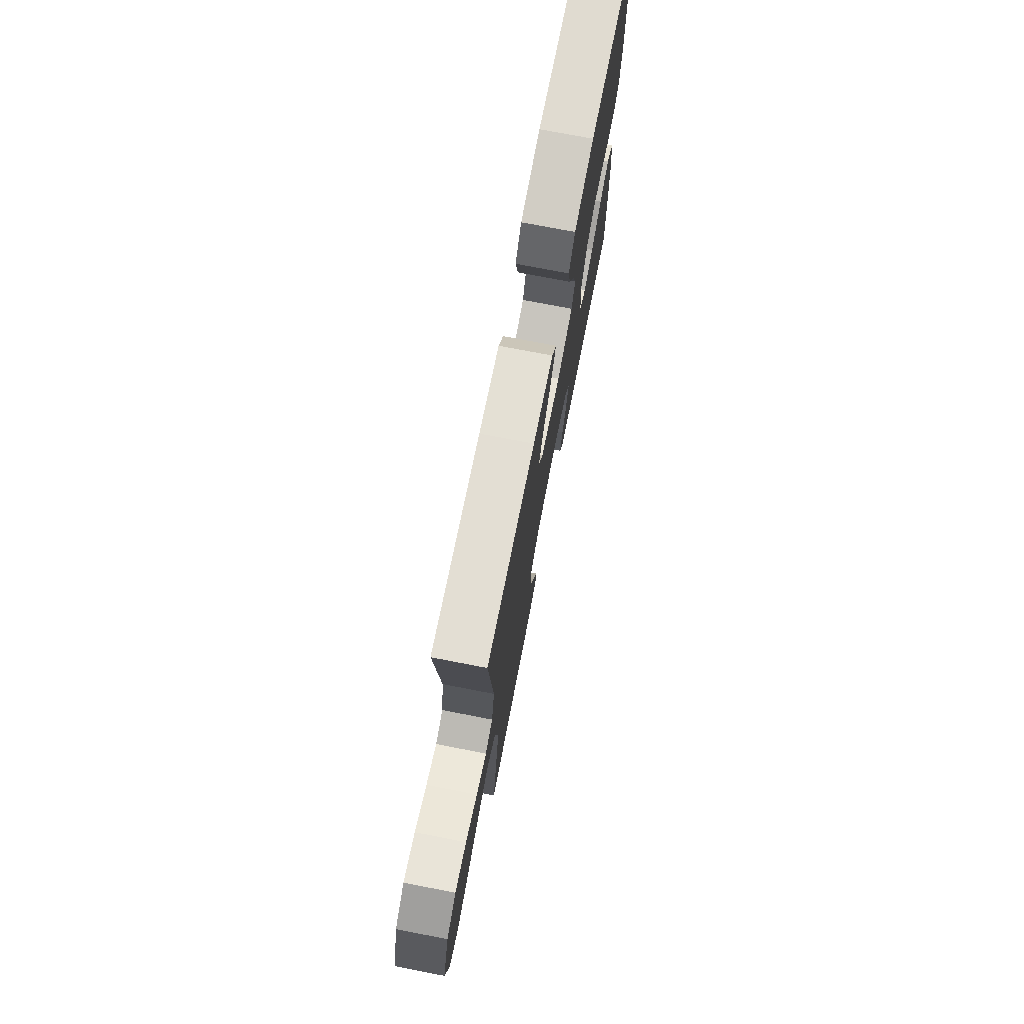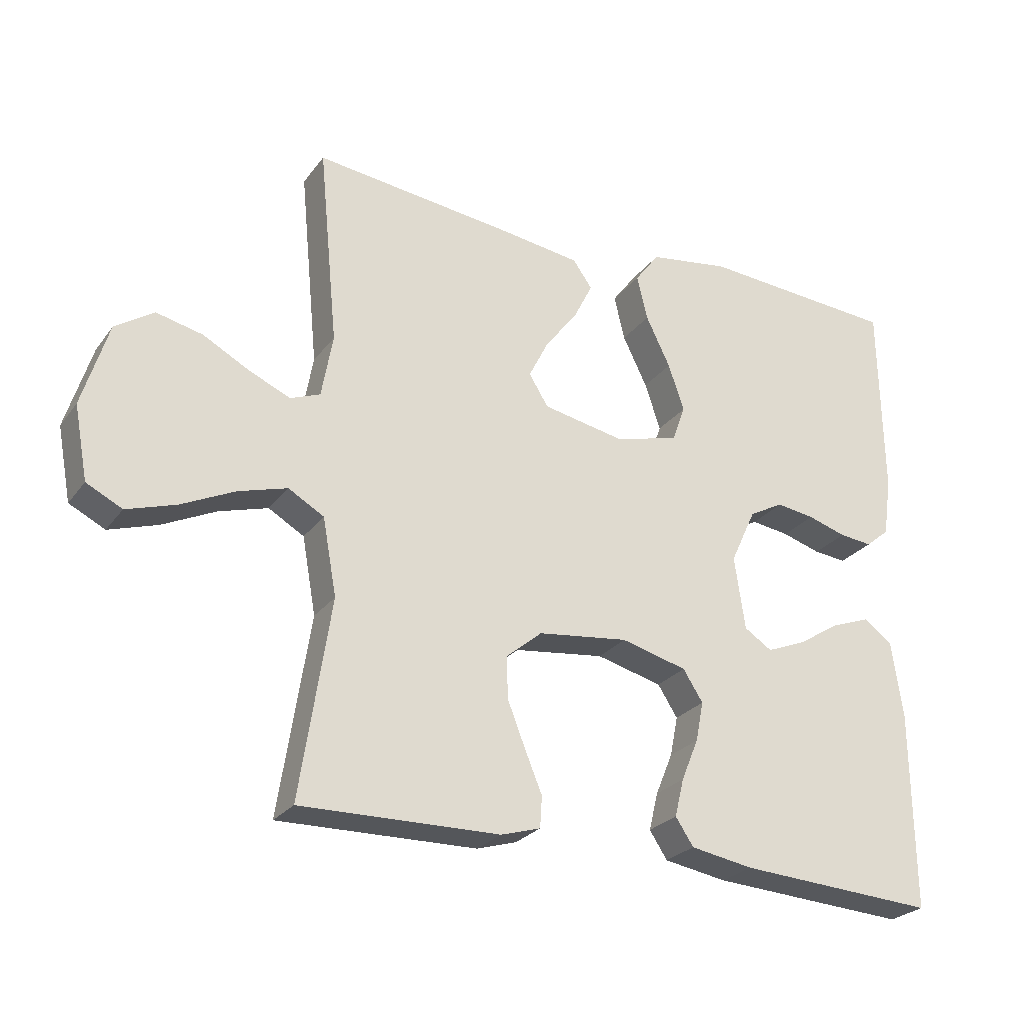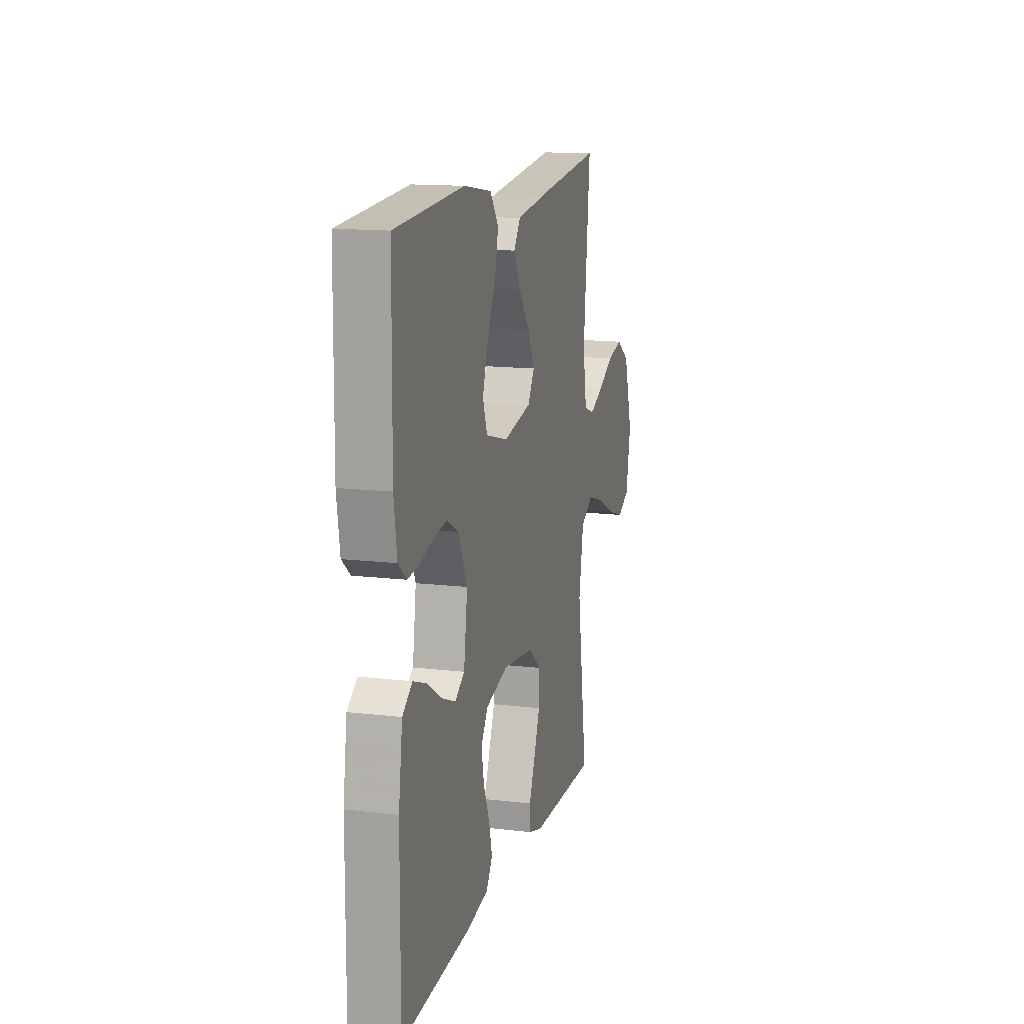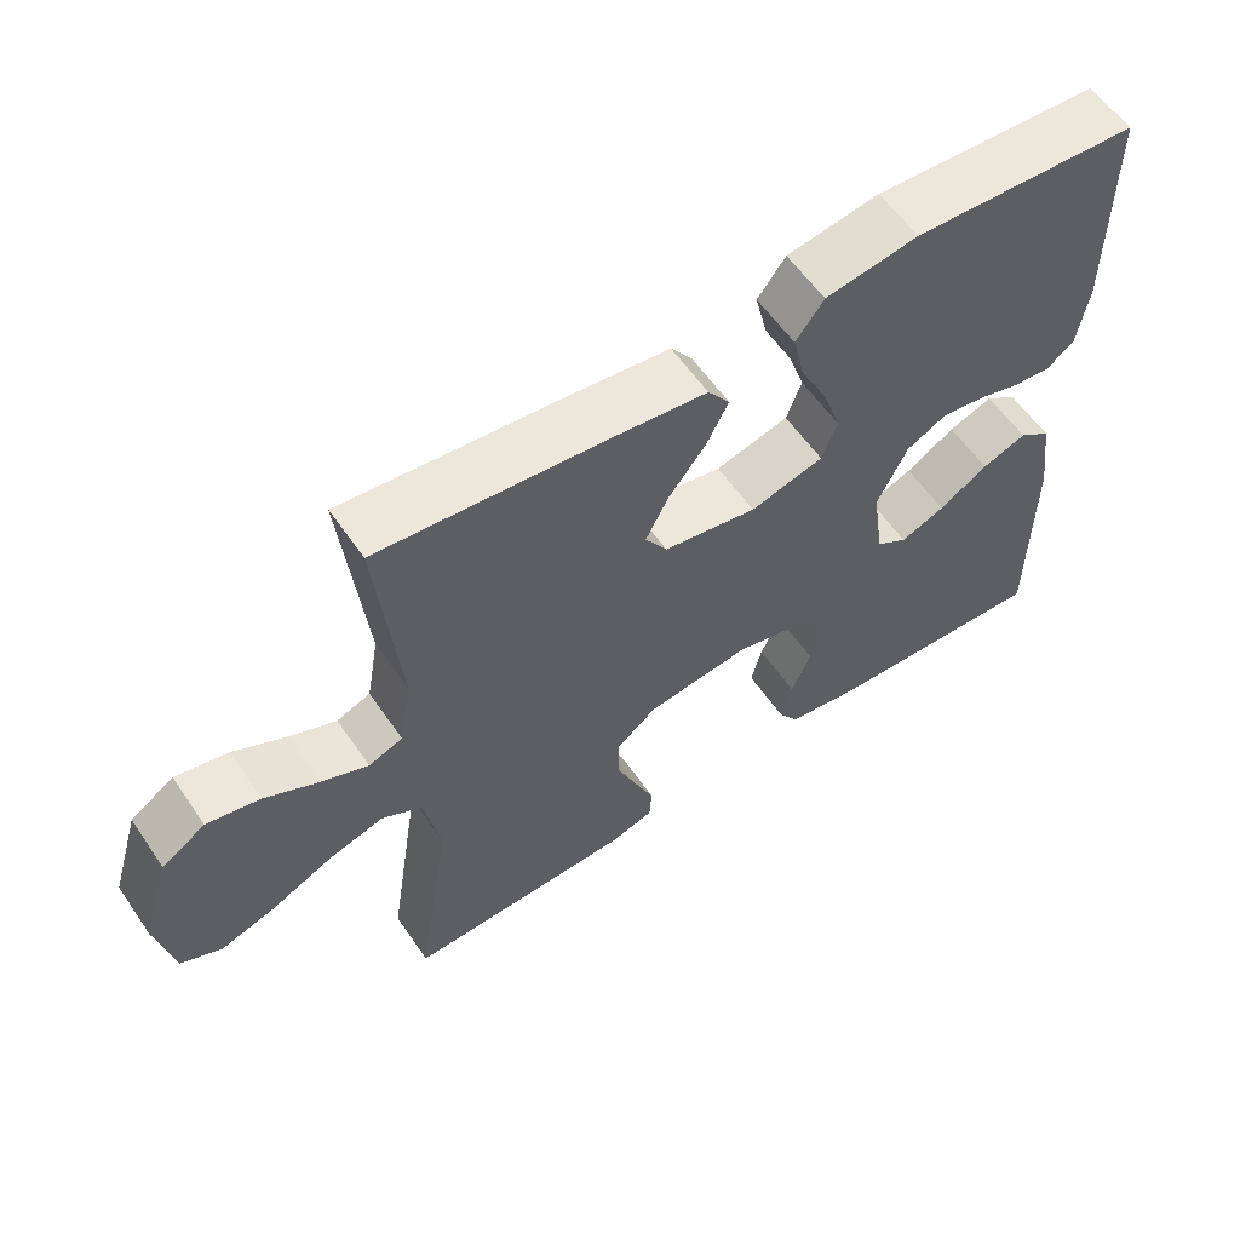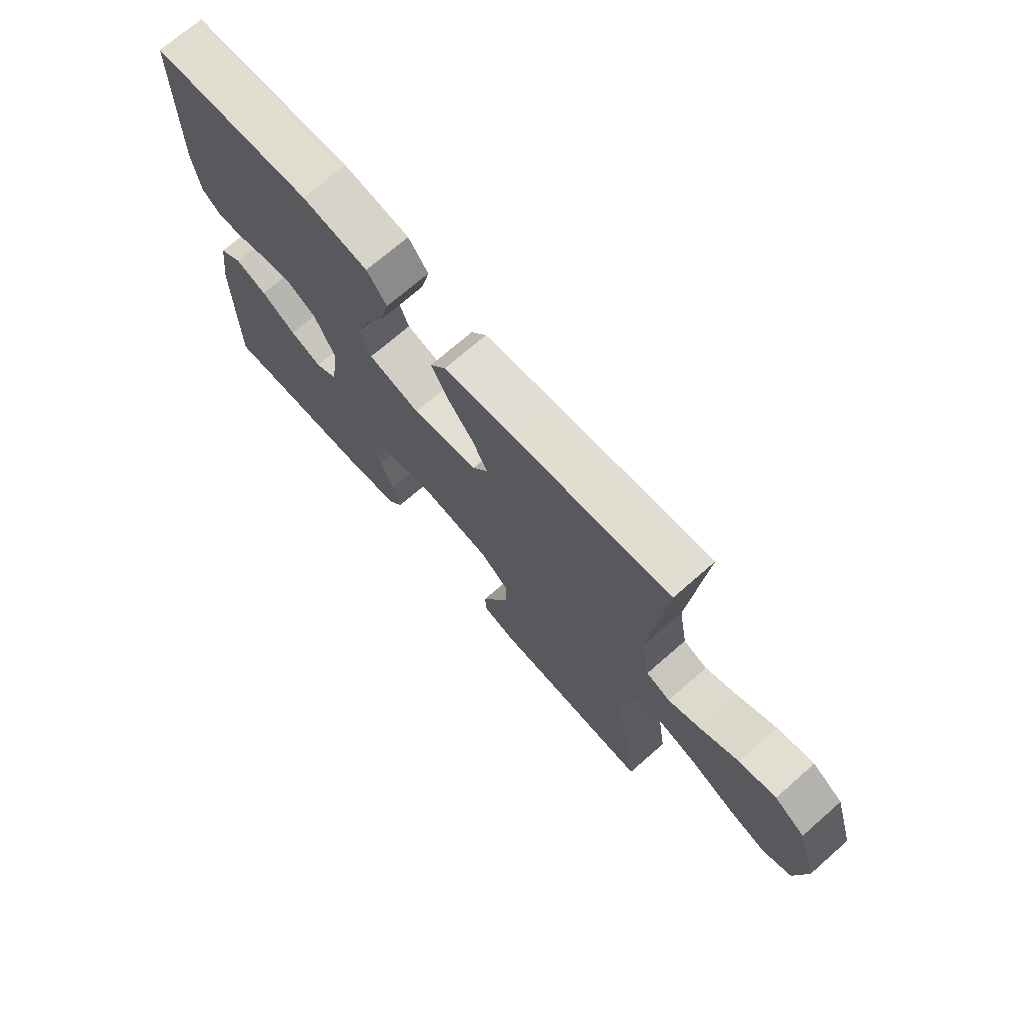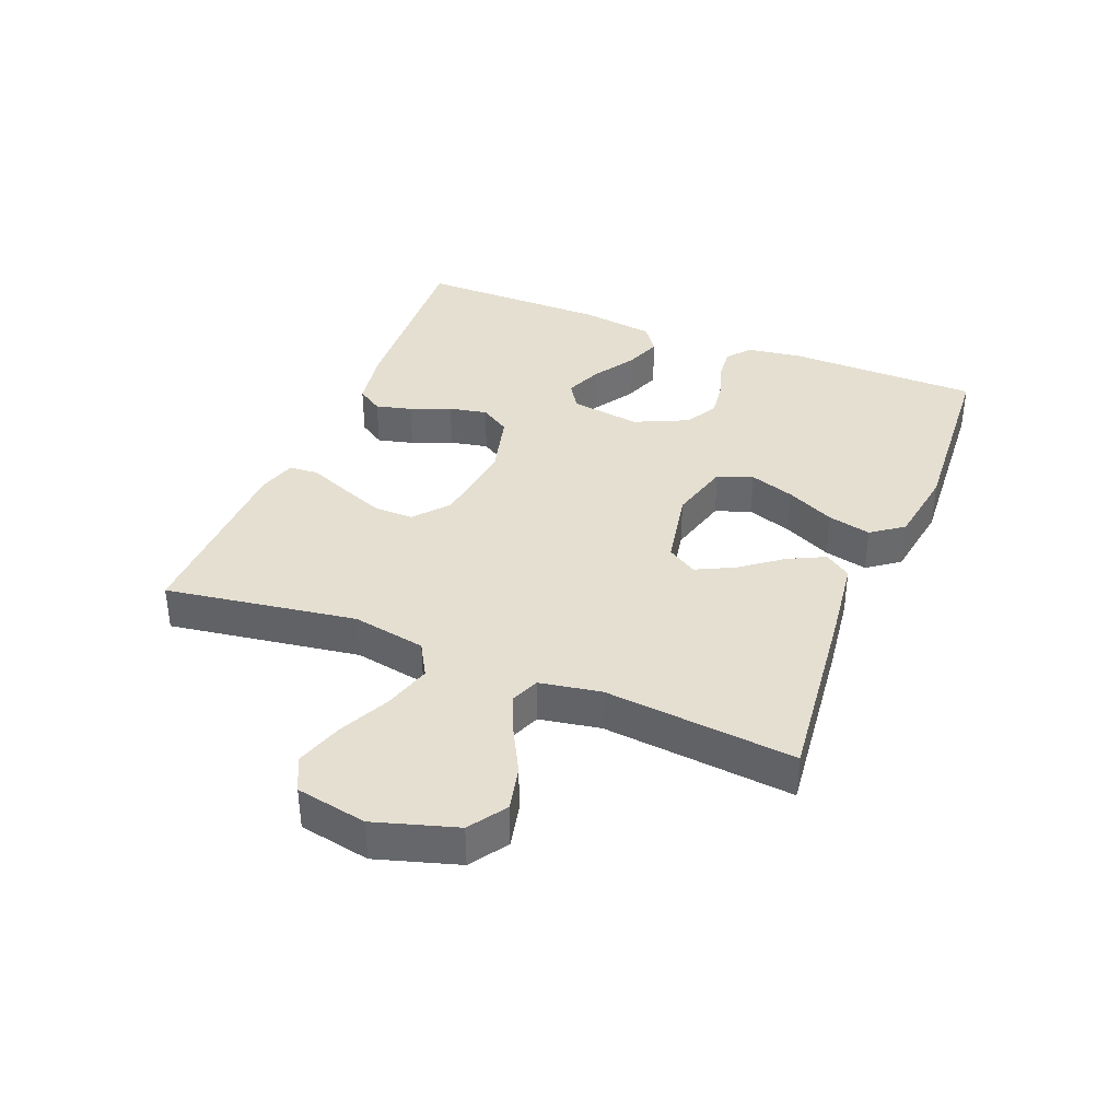
<metadata>
{"format":"obj","ext":"obj","renderer":"f3d","projection":"perspective","resolution":1024,"background":"white","views":[{"elev":74.0,"azim":-79.0,"up":"+Z"},{"elev":-26.0,"azim":-28.2,"up":"+Z"},{"elev":14.2,"azim":104.8,"up":"+Z"},{"elev":59.3,"azim":-34.4,"up":"+Z"},{"elev":71.3,"azim":-131.2,"up":"+Z"},{"elev":37.4,"azim":-68.1,"up":"+Y"}]}
</metadata>
<code>
v 0.5 0.07 -0.5
v 0.2 0.07 -0.482
v 0.105 0.07 -0.466
v 0.078 0.07 -0.425
v 0.092 0.07 -0.368
v 0.118 0.07 -0.305
v 0.13 0.07 -0.245
v 0.1 0.07 -0.198
v 0 0.07 -0.172
v -0.137 0.07 -0.189
v -0.191 0.07 -0.234
v -0.19 0.07 -0.297
v -0.163 0.07 -0.366
v -0.137 0.07 -0.429
v -0.14 0.07 -0.476
v -0.2 0.07 -0.494
v -0.5 0.07 -0.5
v -0.454 0.07 -0.2
v -0.475 0.07 -0.084
v -0.529 0.07 -0.053
v -0.603 0.07 -0.075
v -0.684 0.07 -0.114
v -0.758 0.07 -0.138
v -0.812 0.07 -0.111
v -0.833 0.07 0
v -0.794 0.07 0.128
v -0.736 0.07 0.167
v -0.666 0.07 0.151
v -0.595 0.07 0.113
v -0.533 0.07 0.086
v -0.488 0.07 0.104
v -0.471 0.07 0.2
v -0.5 0.07 0.5
v -0.2 0.07 0.466
v -0.074 0.07 0.449
v -0.045 0.07 0.408
v -0.074 0.07 0.35
v -0.123 0.07 0.286
v -0.153 0.07 0.226
v -0.124 0.07 0.179
v 0 0.07 0.155
v 0.097 0.07 0.181
v 0.117 0.07 0.236
v 0.093 0.07 0.307
v 0.056 0.07 0.383
v 0.04 0.07 0.451
v 0.077 0.07 0.501
v 0.2 0.07 0.52
v 0.5 0.07 0.5
v 0.504 0.07 0.2
v 0.491 0.07 0.111
v 0.455 0.07 0.081
v 0.405 0.07 0.086
v 0.346 0.07 0.104
v 0.288 0.07 0.112
v 0.236 0.07 0.084
v 0.197 0.07 0
v 0.213 0.07 -0.111
v 0.255 0.07 -0.138
v 0.314 0.07 -0.114
v 0.379 0.07 -0.073
v 0.438 0.07 -0.051
v 0.481 0.07 -0.082
v 0.498 0.07 -0.2
v 0.5 0 -0.5
v 0.2 0 -0.482
v 0.105 0 -0.466
v 0.078 0 -0.425
v 0.092 0 -0.368
v 0.118 0 -0.305
v 0.13 0 -0.245
v 0.1 0 -0.198
v 0 0 -0.172
v -0.137 0 -0.189
v -0.191 0 -0.234
v -0.19 0 -0.297
v -0.163 0 -0.366
v -0.137 0 -0.429
v -0.14 0 -0.476
v -0.2 0 -0.494
v -0.5 0 -0.5
v -0.454 0 -0.2
v -0.475 0 -0.084
v -0.529 0 -0.053
v -0.603 0 -0.075
v -0.684 0 -0.114
v -0.758 0 -0.138
v -0.812 0 -0.111
v -0.833 0 0
v -0.794 0 0.128
v -0.736 0 0.167
v -0.666 0 0.151
v -0.595 0 0.113
v -0.533 0 0.086
v -0.488 0 0.104
v -0.471 0 0.2
v -0.5 0 0.5
v -0.2 0 0.466
v -0.074 0 0.449
v -0.045 0 0.408
v -0.074 0 0.35
v -0.123 0 0.286
v -0.153 0 0.226
v -0.124 0 0.179
v 0 0 0.155
v 0.097 0 0.181
v 0.117 0 0.236
v 0.093 0 0.307
v 0.056 0 0.383
v 0.04 0 0.451
v 0.077 0 0.501
v 0.2 0 0.52
v 0.5 0 0.5
v 0.504 0 0.2
v 0.491 0 0.111
v 0.455 0 0.081
v 0.405 0 0.086
v 0.346 0 0.104
v 0.288 0 0.112
v 0.236 0 0.084
v 0.197 0 0
v 0.213 0 -0.111
v 0.255 0 -0.138
v 0.314 0 -0.114
v 0.379 0 -0.073
v 0.438 0 -0.051
v 0.481 0 -0.082
v 0.498 0 -0.2
f 60 61 62 63
f 59 60 63 64
f 51 52 53 54
f 51 54 55
f 50 51 55
f 49 50 55
f 48 49 55 56
f 44 45 46 47
f 43 44 47 48
f 35 36 37 38
f 35 38 39
f 32 33 34 35
f 31 32 35 39
f 30 31 39 40
f 26 27 28 29
f 26 29 30
f 25 26 30
f 21 22 23 24
f 20 21 24 25
f 15 16 17 18
f 13 14 15 18
f 12 13 18 19
f 11 12 19
f 10 11 19 20
f 3 4 5 6
f 3 6 7
f 2 3 7
f 59 64 1 2
f 58 59 2 7
f 57 58 7 8
f 43 48 56 57
f 42 43 57 8
f 41 42 8 9
f 20 25 30 40
f 20 40 41
f 9 10 20 41
f 127 126 125 124
f 128 127 124 123
f 118 117 116 115
f 119 118 115
f 119 115 114
f 119 114 113
f 120 119 113 112
f 111 110 109 108
f 112 111 108 107
f 102 101 100 99
f 103 102 99
f 99 98 97 96
f 103 99 96 95
f 104 103 95 94
f 93 92 91 90
f 94 93 90
f 94 90 89
f 88 87 86 85
f 89 88 85 84
f 82 81 80 79
f 82 79 78 77
f 83 82 77 76
f 83 76 75
f 84 83 75 74
f 70 69 68 67
f 71 70 67
f 71 67 66
f 66 65 128 123
f 71 66 123 122
f 72 71 122 121
f 121 120 112 107
f 72 121 107 106
f 73 72 106 105
f 104 94 89 84
f 105 104 84
f 105 84 74 73
f 1 65 66 2
f 2 66 67 3
f 3 67 68 4
f 4 68 69 5
f 5 69 70 6
f 6 70 71 7
f 7 71 72 8
f 8 72 73 9
f 9 73 74 10
f 10 74 75 11
f 11 75 76 12
f 12 76 77 13
f 13 77 78 14
f 14 78 79 15
f 15 79 80 16
f 16 80 81 17
f 17 81 82 18
f 18 82 83 19
f 19 83 84 20
f 20 84 85 21
f 21 85 86 22
f 22 86 87 23
f 23 87 88 24
f 24 88 89 25
f 25 89 90 26
f 26 90 91 27
f 27 91 92 28
f 28 92 93 29
f 29 93 94 30
f 30 94 95 31
f 31 95 96 32
f 32 96 97 33
f 33 97 98 34
f 34 98 99 35
f 35 99 100 36
f 36 100 101 37
f 37 101 102 38
f 38 102 103 39
f 39 103 104 40
f 40 104 105 41
f 41 105 106 42
f 42 106 107 43
f 43 107 108 44
f 44 108 109 45
f 45 109 110 46
f 46 110 111 47
f 47 111 112 48
f 48 112 113 49
f 49 113 114 50
f 50 114 115 51
f 51 115 116 52
f 52 116 117 53
f 53 117 118 54
f 54 118 119 55
f 55 119 120 56
f 56 120 121 57
f 57 121 122 58
f 58 122 123 59
f 59 123 124 60
f 60 124 125 61
f 61 125 126 62
f 62 126 127 63
f 63 127 128 64
f 64 128 65 1

</code>
